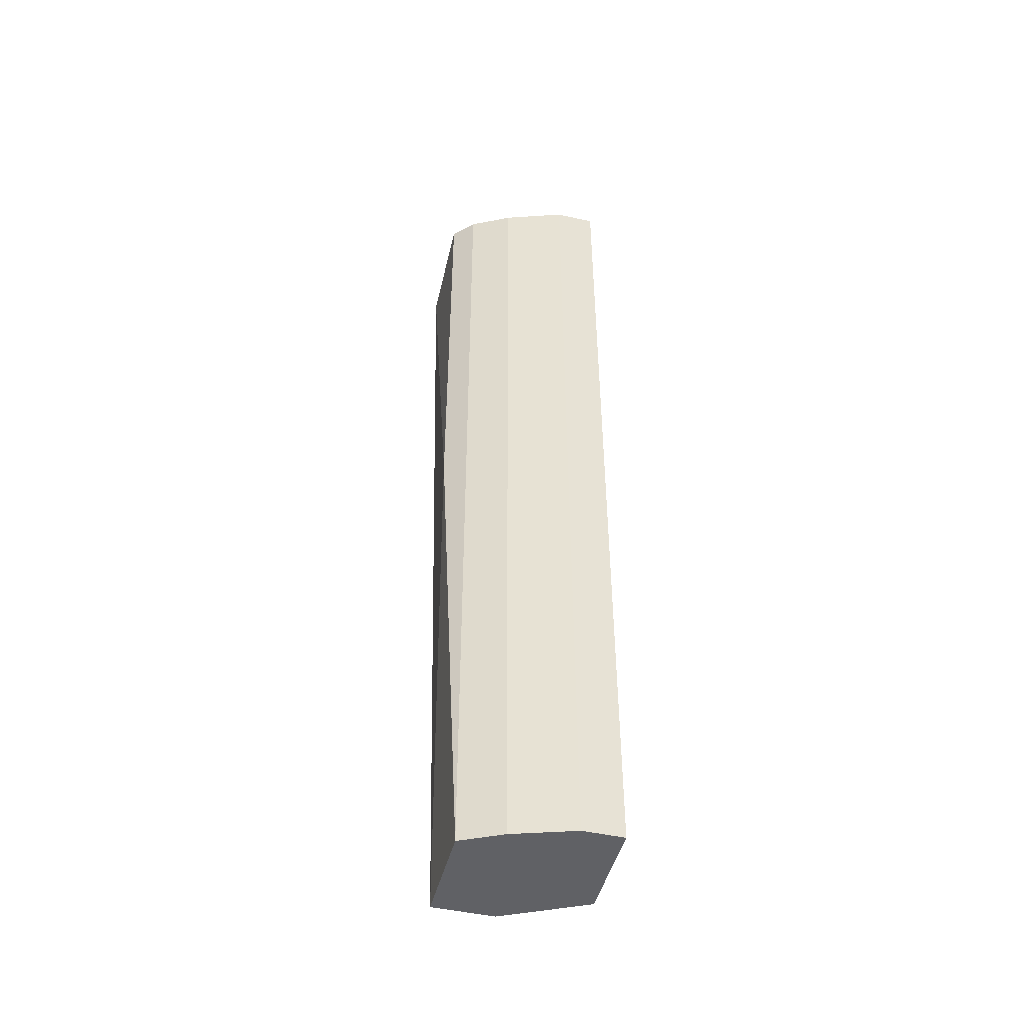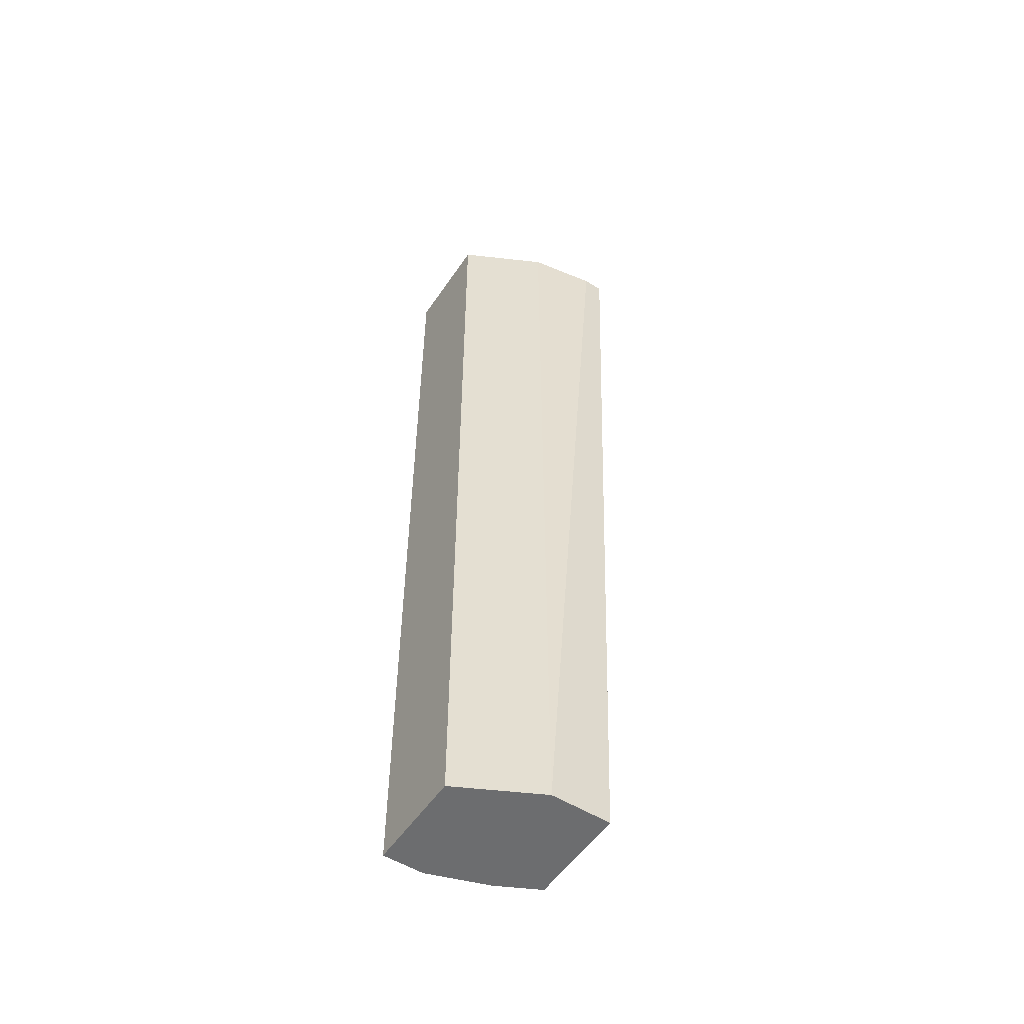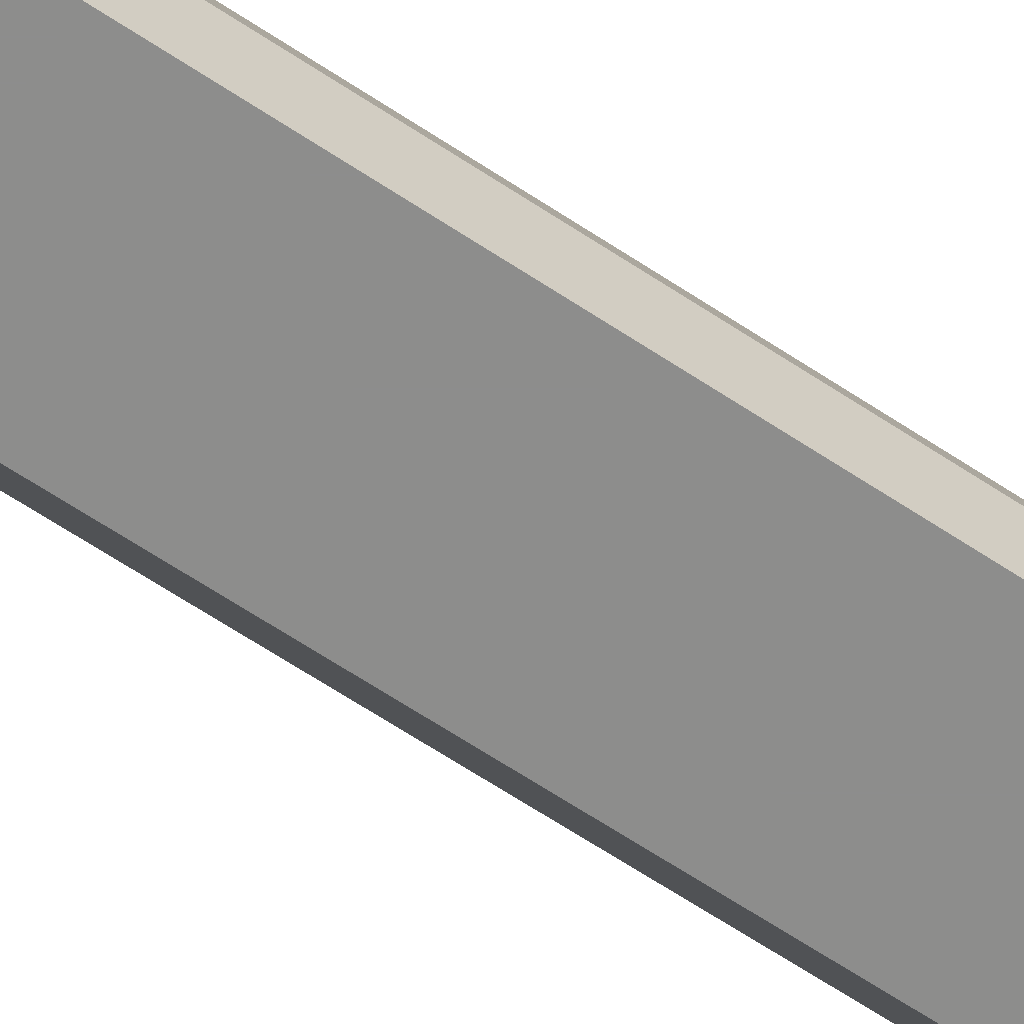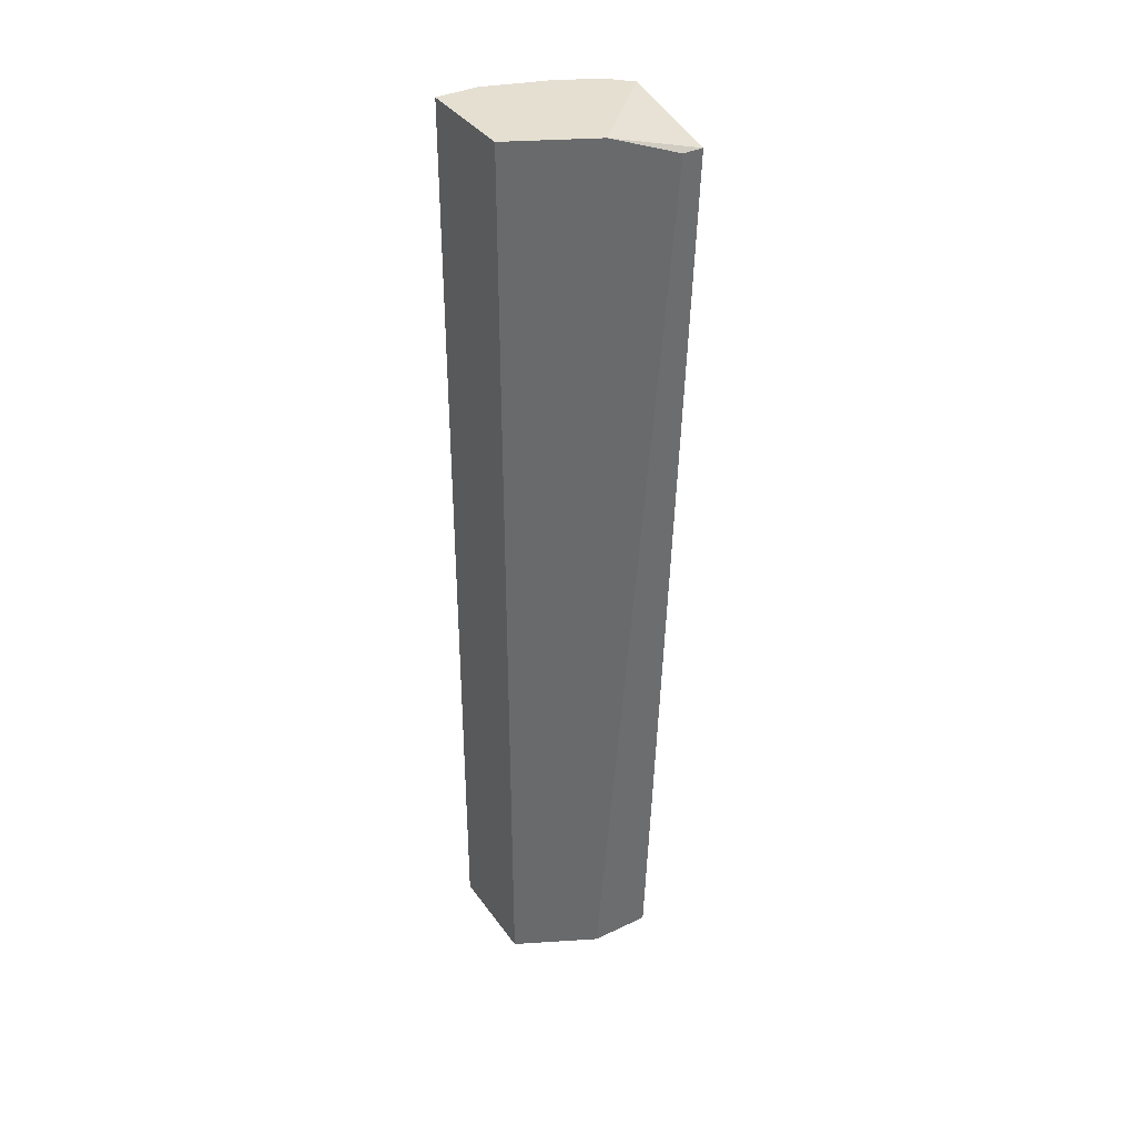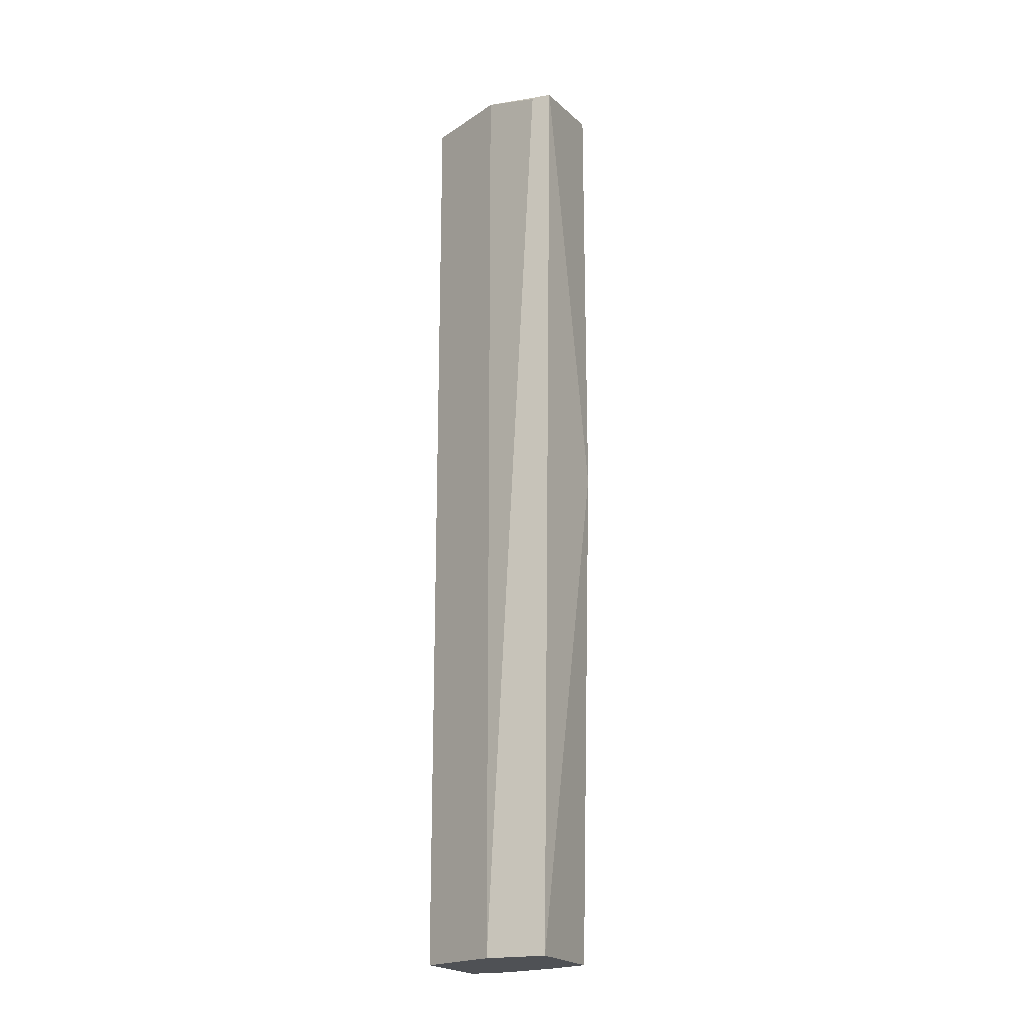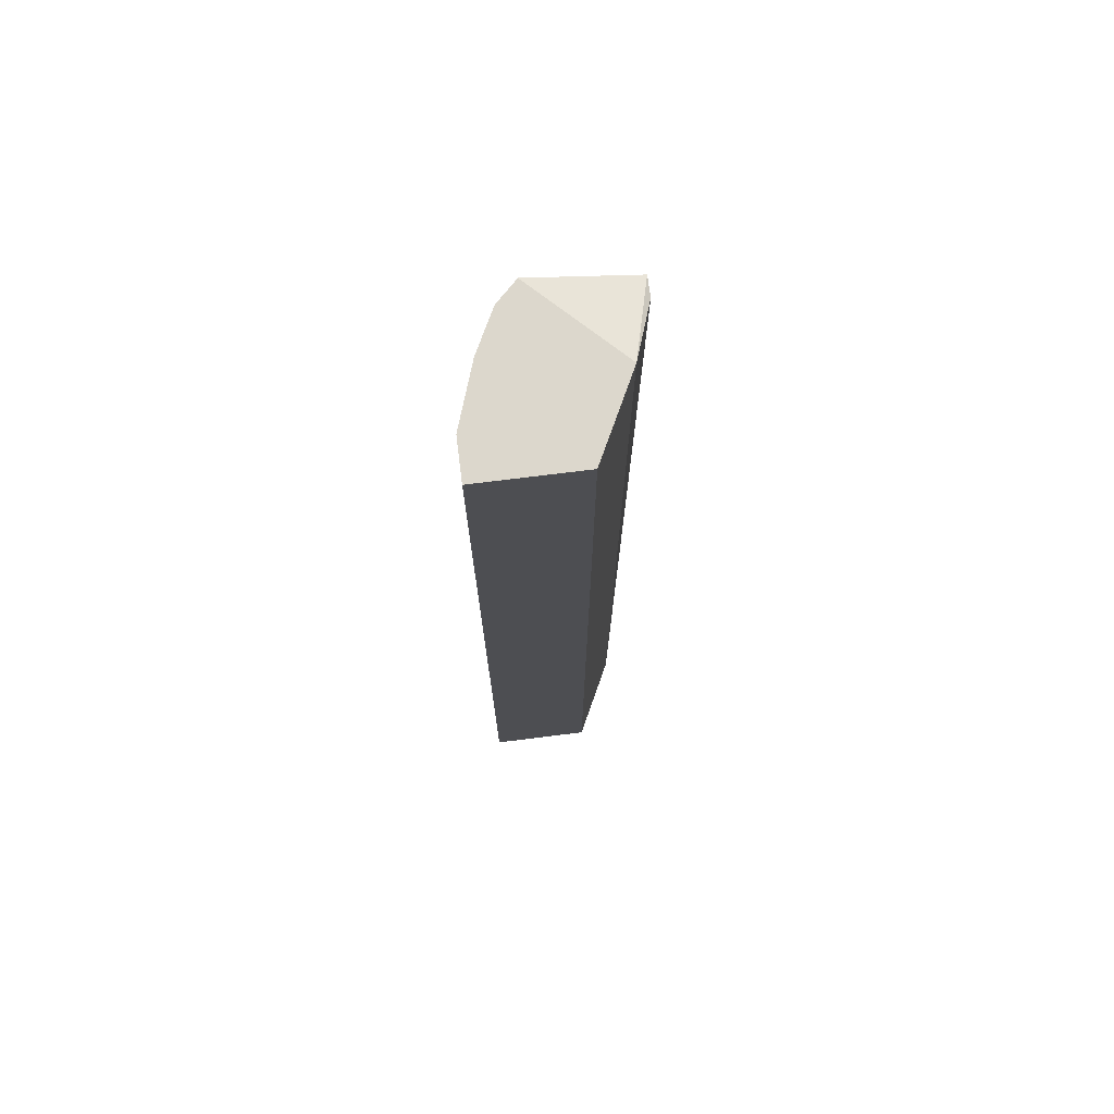
<metadata>
{"format":"obj","ext":"obj","renderer":"f3d","projection":"perspective","resolution":1024,"background":"white","views":[{"elev":-47.2,"azim":75.8,"up":"+Y"},{"elev":-53.9,"azim":-123.4,"up":"+Y"},{"elev":-64.5,"azim":56.1,"up":"+Z"},{"elev":37.4,"azim":-121.3,"up":"+Y"},{"elev":-19.9,"azim":-66.3,"up":"+Y"},{"elev":72.9,"azim":172.9,"up":"+Y"}]}
</metadata>
<code>
v 0.6889 0.08617 0.2103
v 0.6716 0.1314 0.2211
v 0.6716 0.1314 0.2232
v 0.6738 0.0324 0.2146
v 0.6781 0.1335 0.206
v 0.6846 0.0324 0.2211
v 0.6846 0.1335 0.2211
v 0.6889 0.0324 0.206
v 0.6889 0.1335 0.206
v 0.6781 0.0324 0.206
v 0.6738 0.0324 0.2211
v 0.6824 0.08618 0.2232
v 0.6738 0.1335 0.2146
v 0.6867 0.0324 0.2168
v 0.6824 0.1335 0.2232
v 0.6867 0.1335 0.2168
v 0.6889 0.0324 0.2103
v 0.6889 0.1335 0.2103
f 9 16 18
f 3 2 4
f 6 4 8
f 5 7 9
f 1 8 9
f 8 5 9
f 4 5 10
f 5 8 10
f 8 4 10
f 3 4 11
f 4 6 11
f 11 6 12
f 6 7 12
f 3 11 12
f 2 3 13
f 4 2 13
f 5 4 13
f 7 5 13
f 6 8 14
f 3 12 15
f 12 7 15
f 13 3 15
f 7 13 15
f 7 6 16
f 9 7 16
f 6 14 16
f 16 14 17
f 8 1 17
f 14 8 17
f 1 16 17
f 1 9 18
f 16 1 18

</code>
